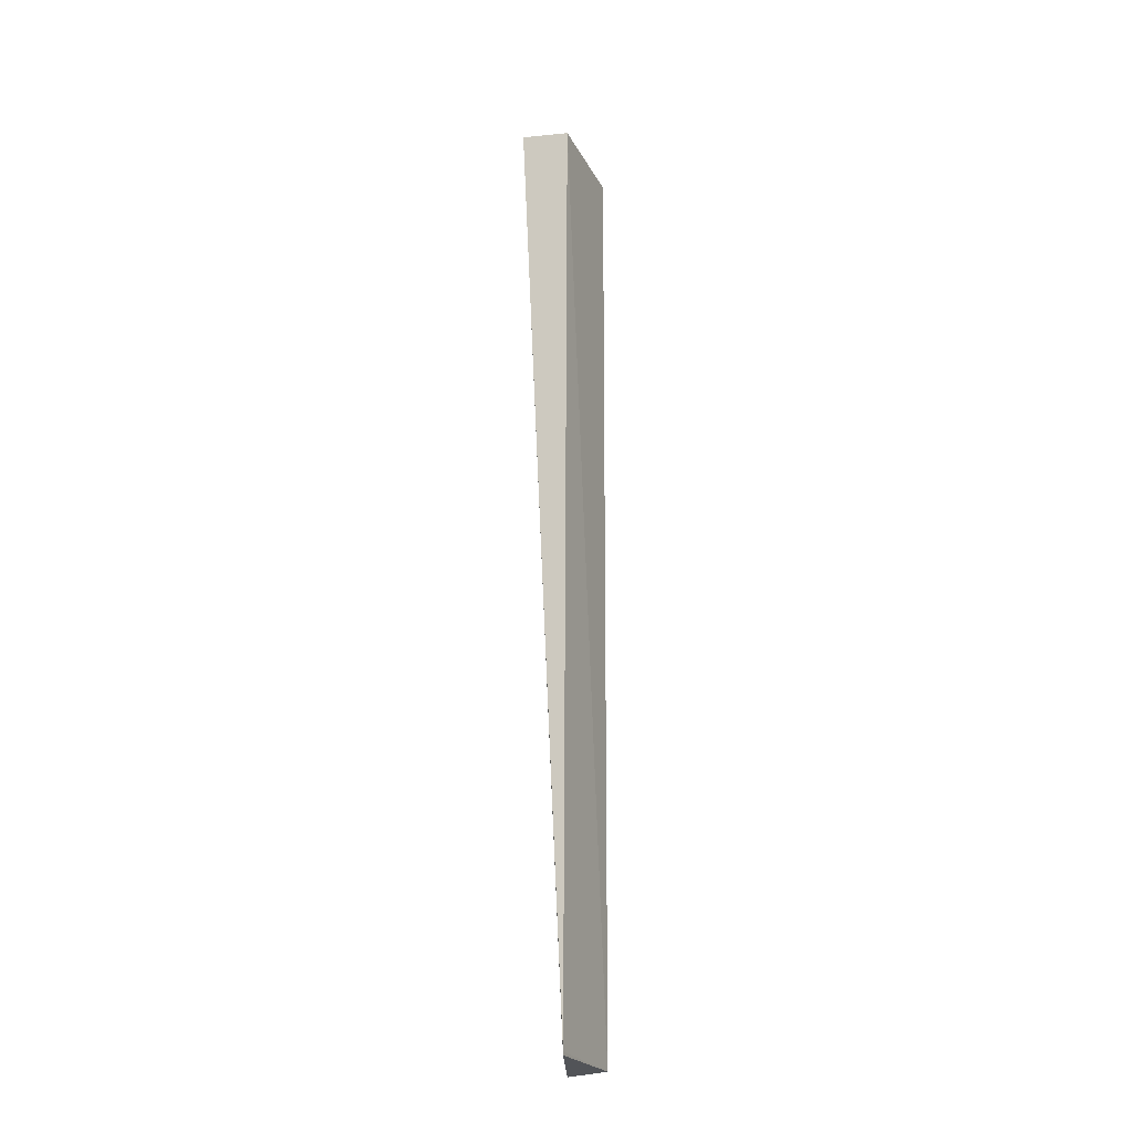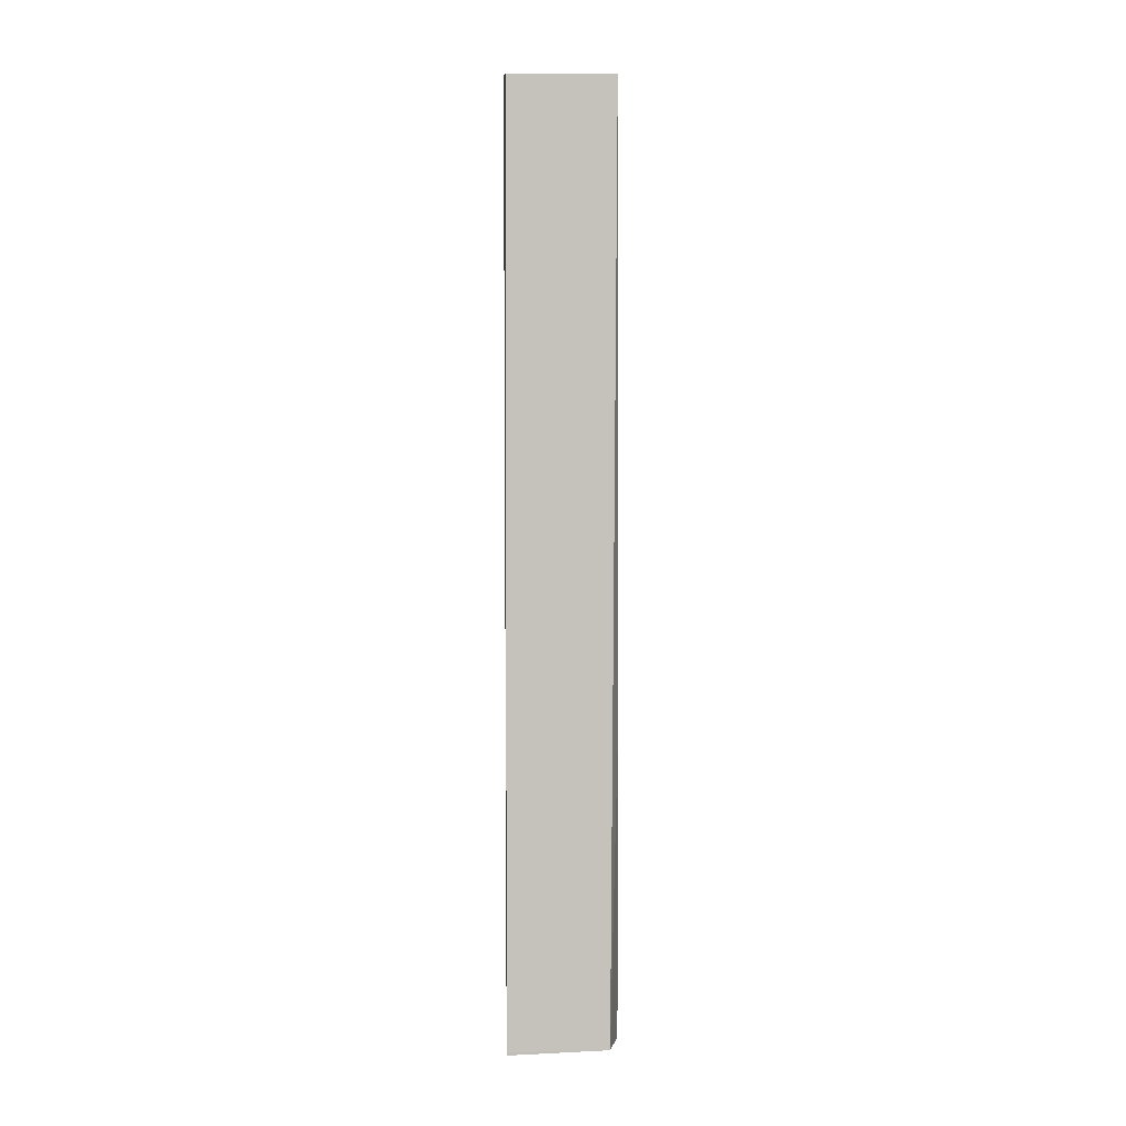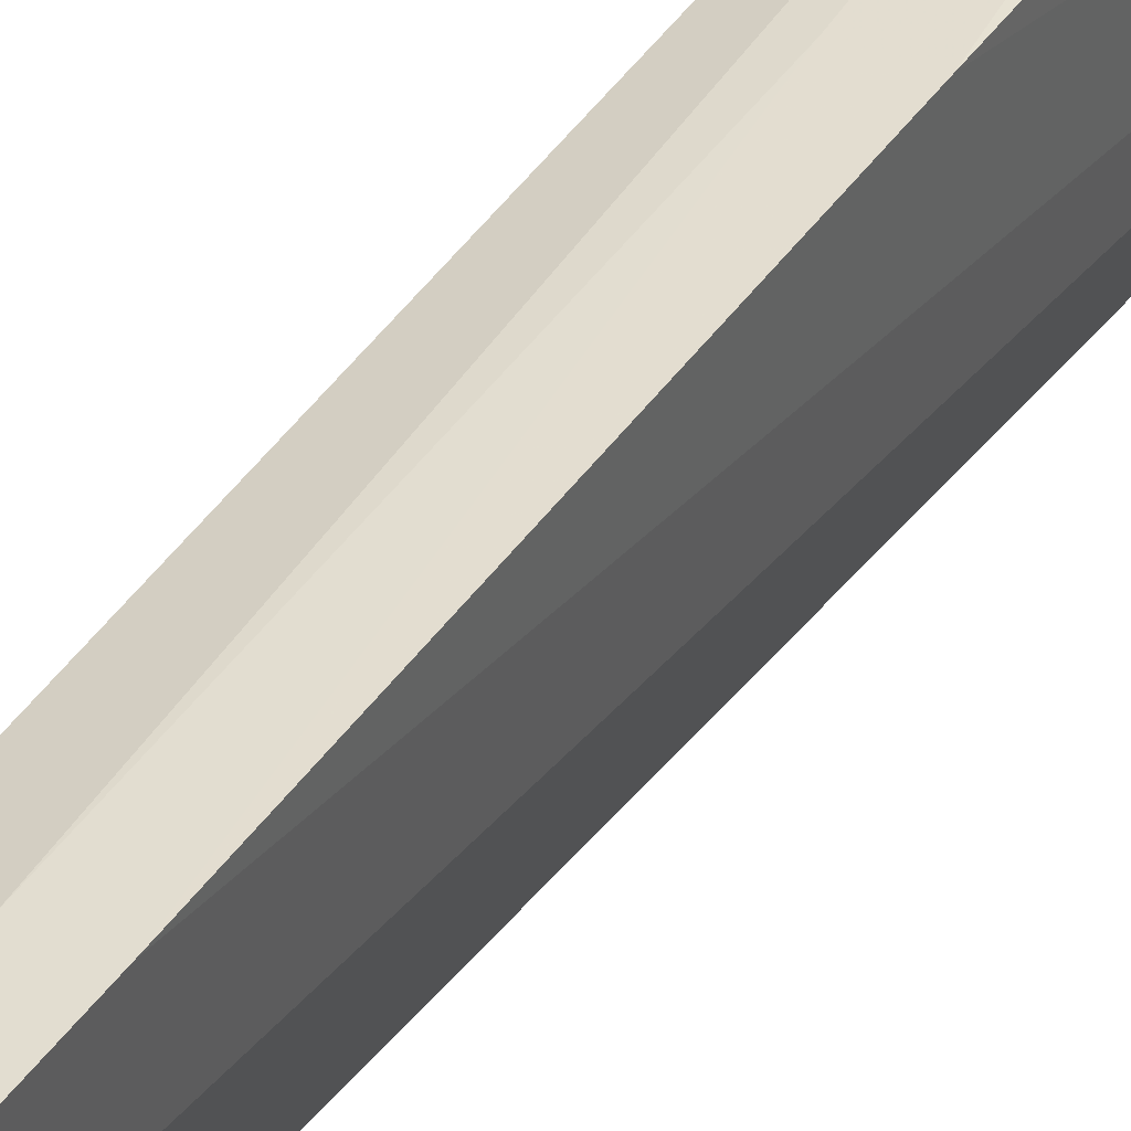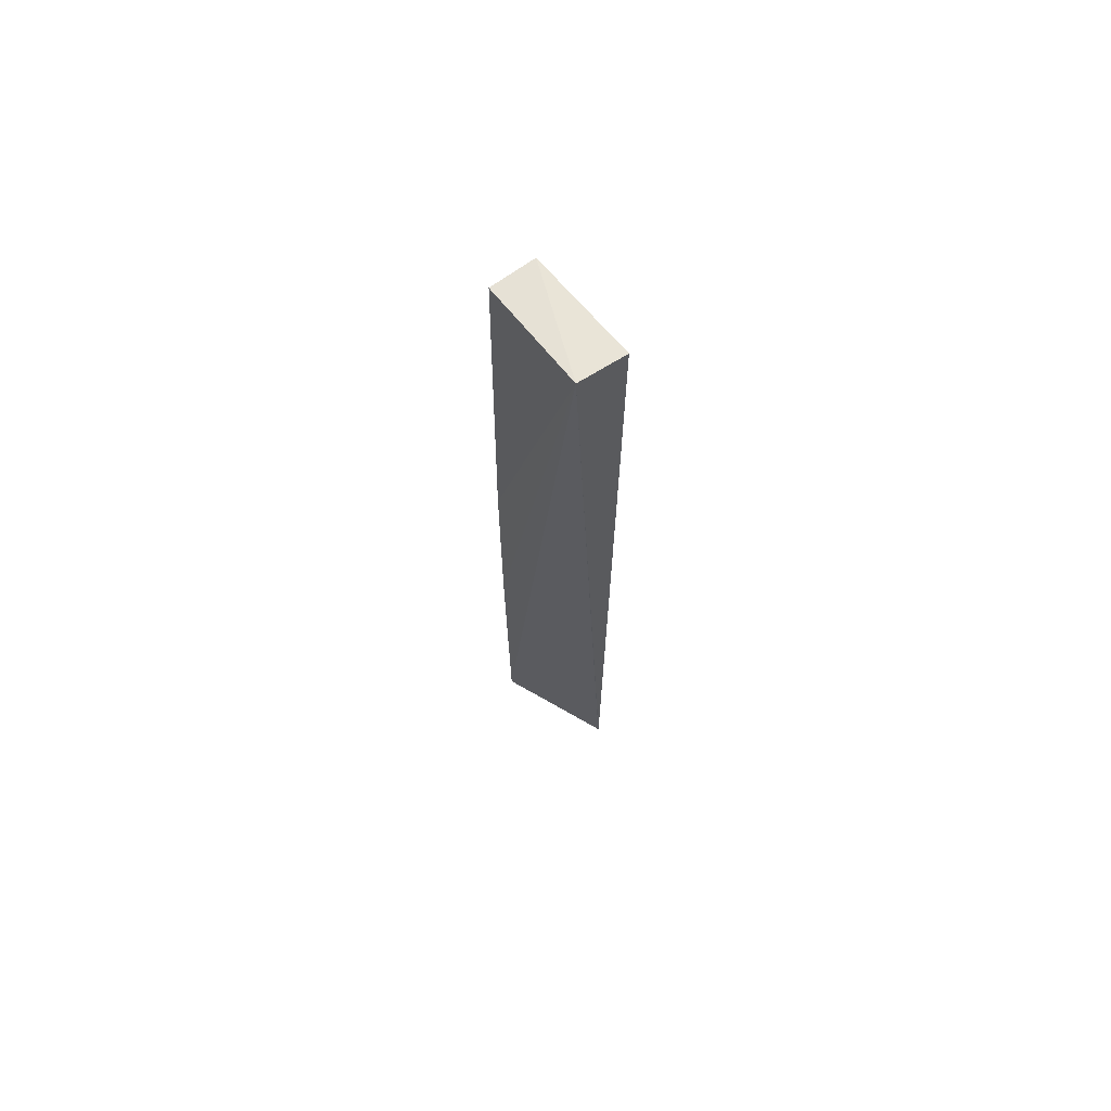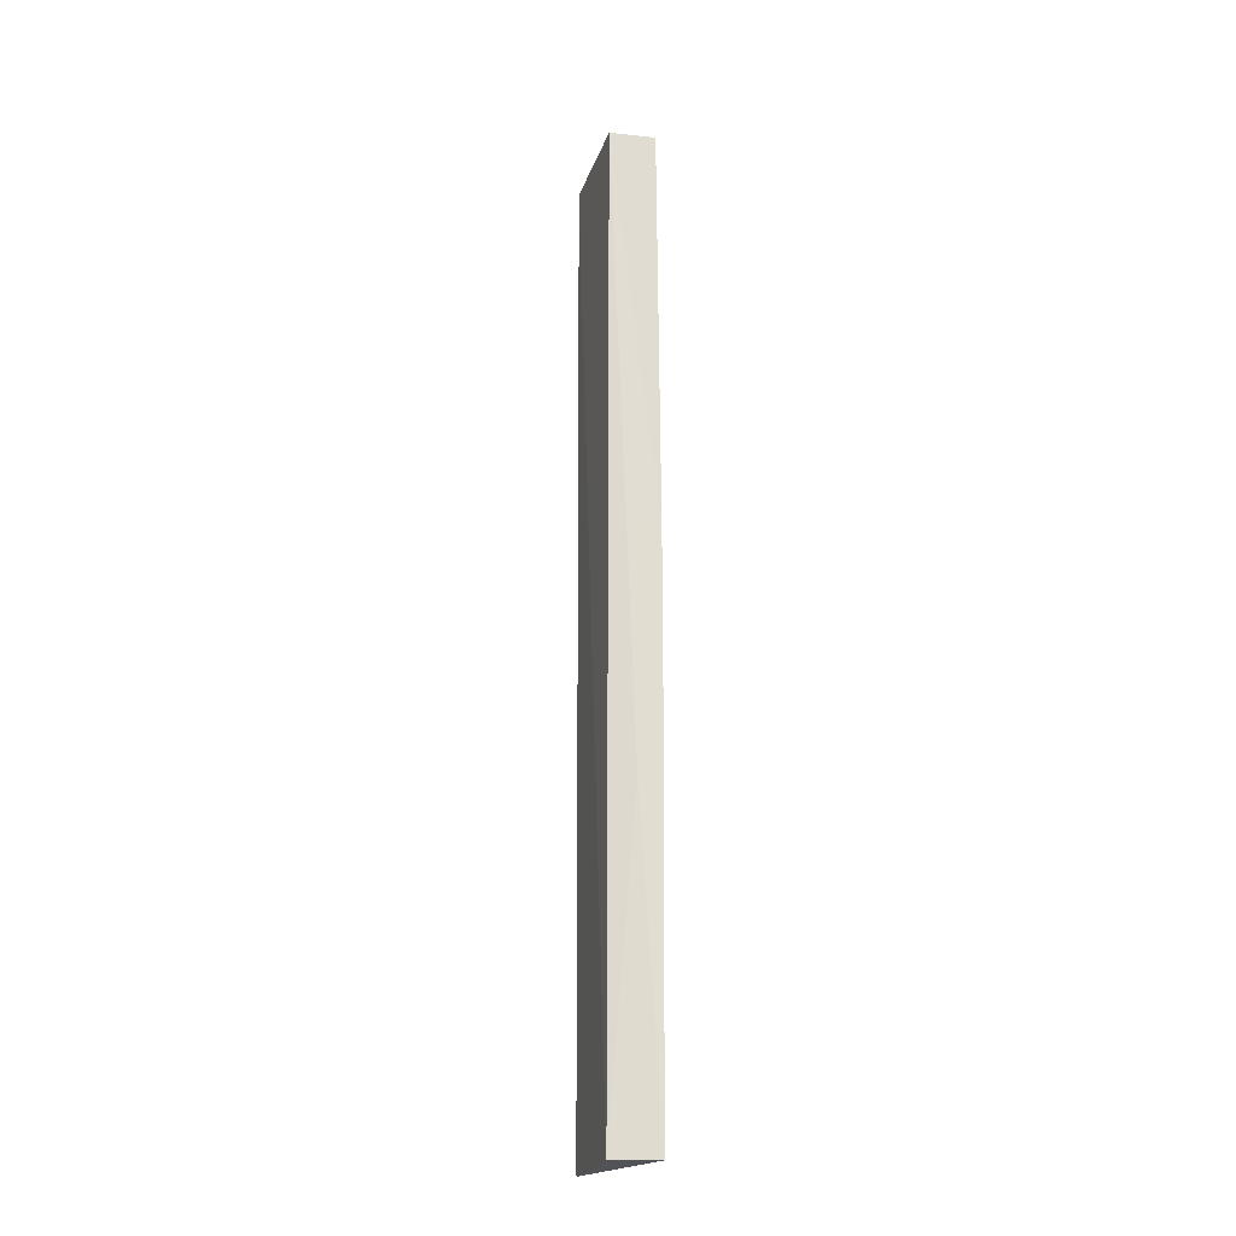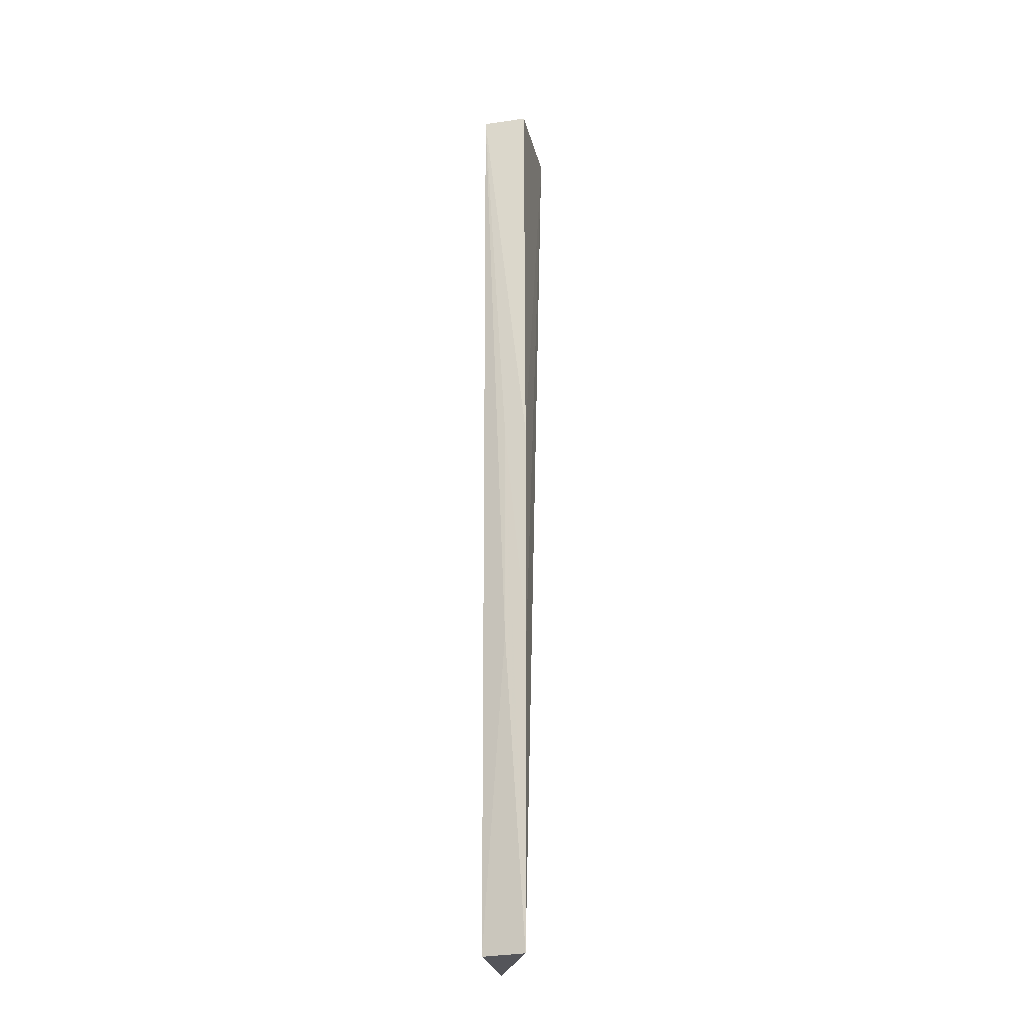
<metadata>
{"format":"obj","ext":"obj","renderer":"f3d","projection":"perspective","resolution":1024,"background":"white","views":[{"elev":-24.4,"azim":24.3,"up":"+Z"},{"elev":1.9,"azim":85.7,"up":"+Z"},{"elev":39.9,"azim":-149.5,"up":"+Y"},{"elev":67.5,"azim":-37.6,"up":"+Z"},{"elev":-20.9,"azim":166.8,"up":"+Z"},{"elev":-23.7,"azim":-168.4,"up":"+Z"}]}
</metadata>
<code>
v 0.1896 0.03401 0.2587
v 0.1911 0.006192 0.2579
v 0.1894 0.03234 0.01453
v 0.1779 0.03535 0.01452
v 0.1779 0.006219 0.2605
v 0.1832 0.03491 0.09621
v 0.1779 0.03414 0.2589
v 0.19 0.006186 0.01478
v 0.1774 0.03542 0.09621
v 0.19 0.006284 0.01393
v 0.1774 0.03541 0.1545
v 0.1832 0.03493 0.1545
f 1 2 3
f 5 2 1
f 6 1 3
f 6 3 4
f 7 5 1
f 8 3 2
f 8 2 5
f 9 4 5
f 10 8 5
f 10 5 4
f 10 4 3
f 10 3 8
f 11 9 5
f 11 5 7
f 11 7 1
f 12 11 1
f 12 1 6
f 12 9 11
f 12 6 4
f 12 4 9

</code>
